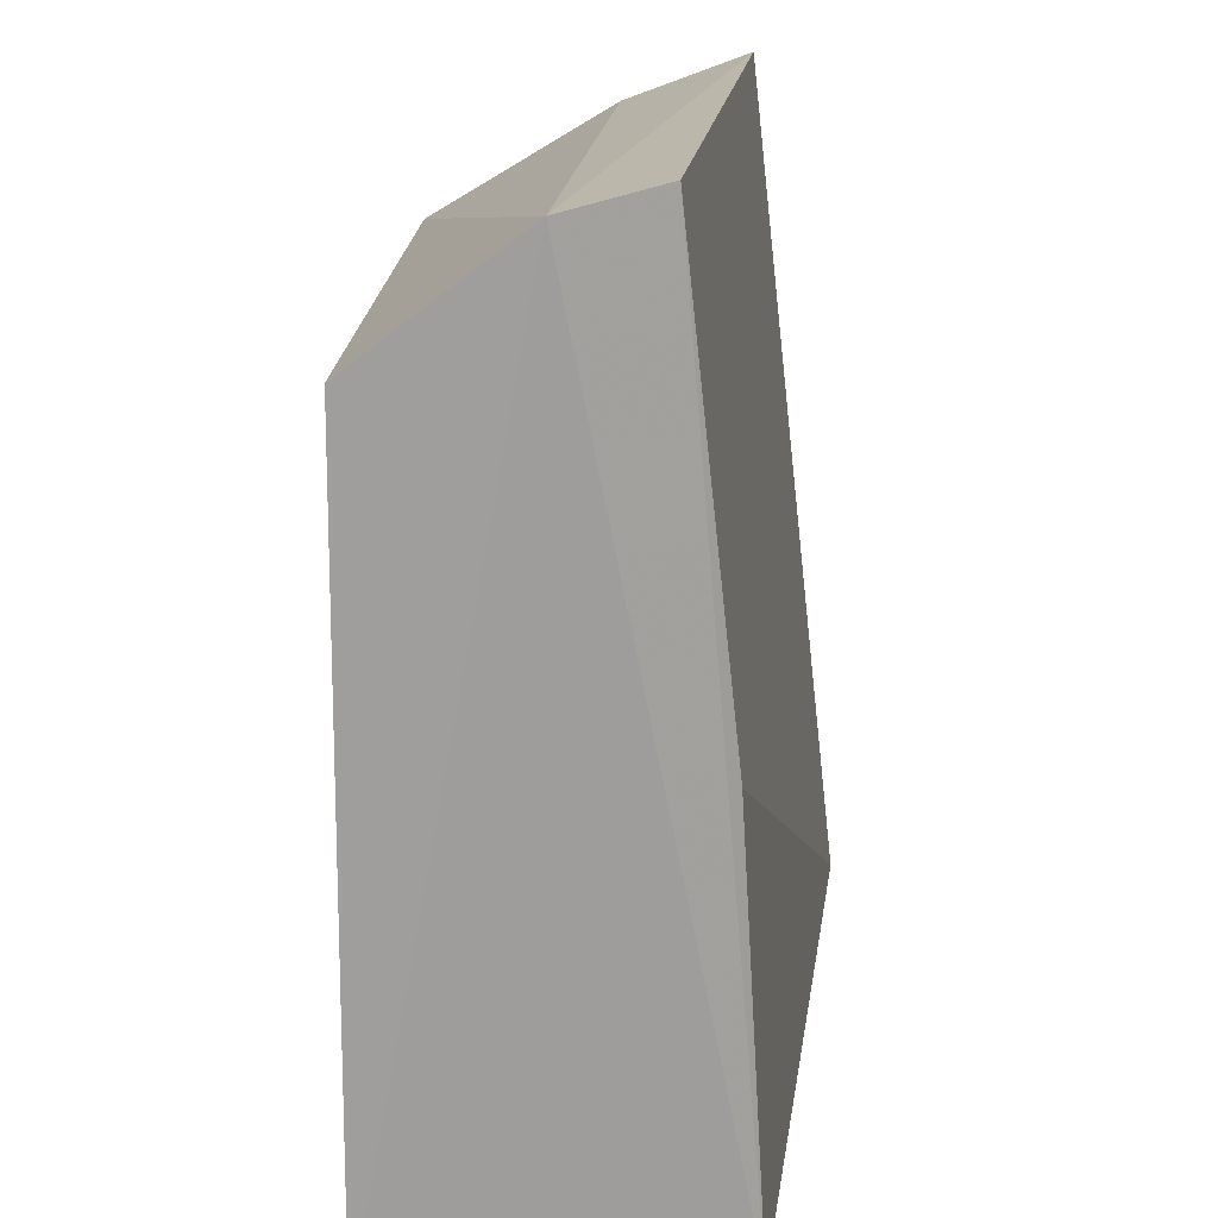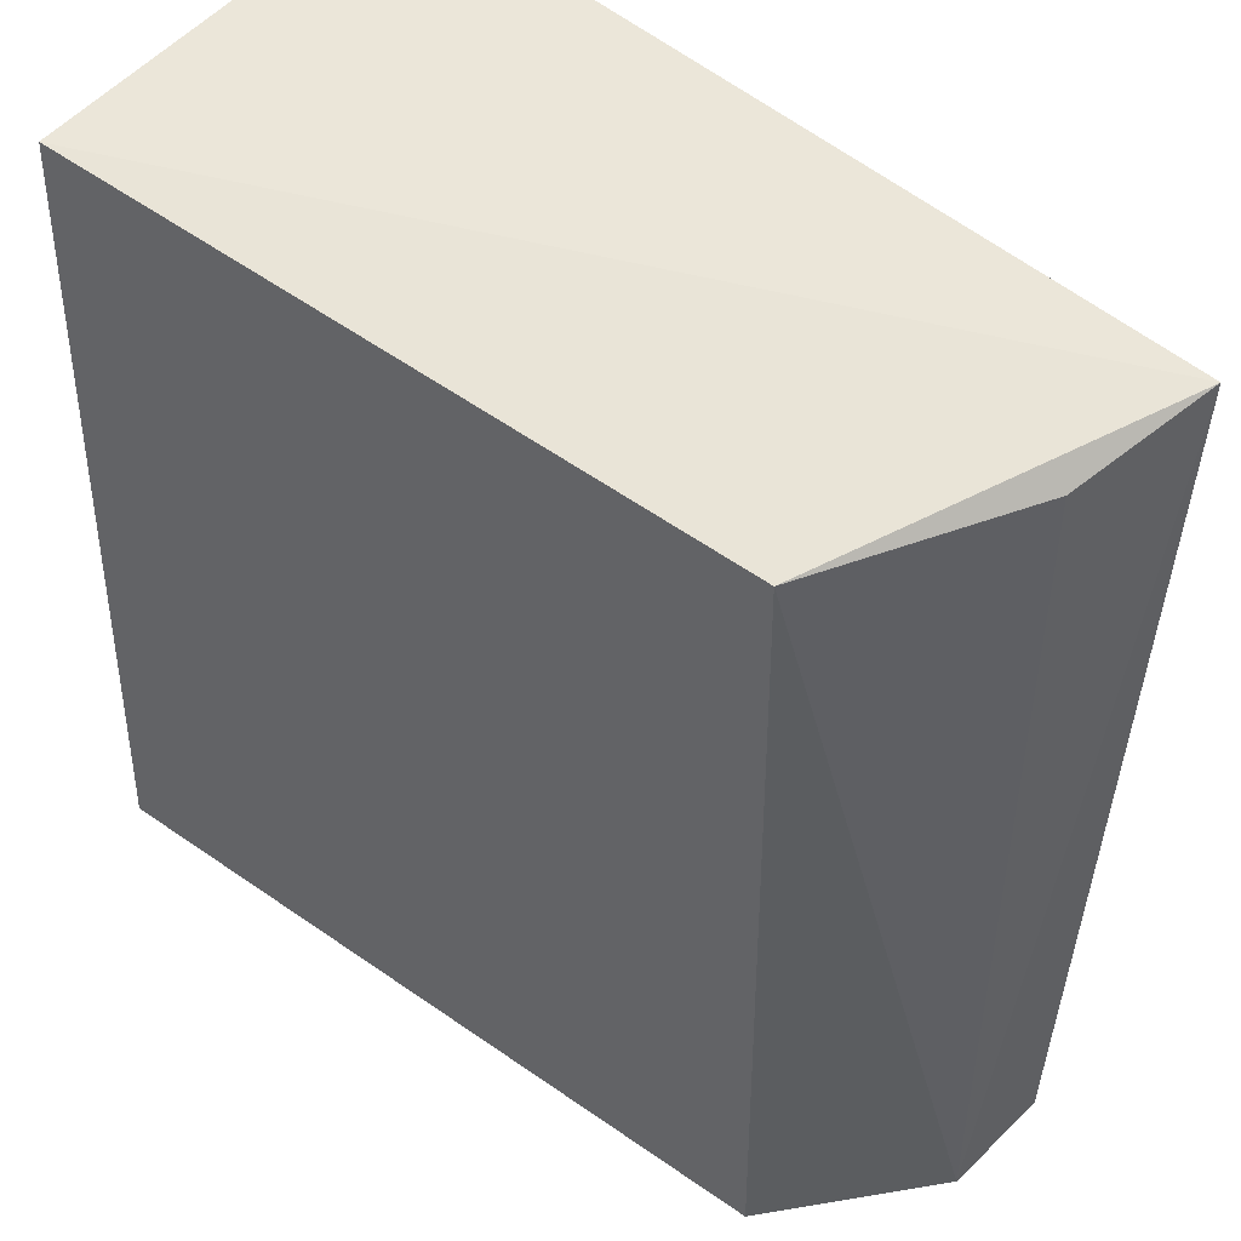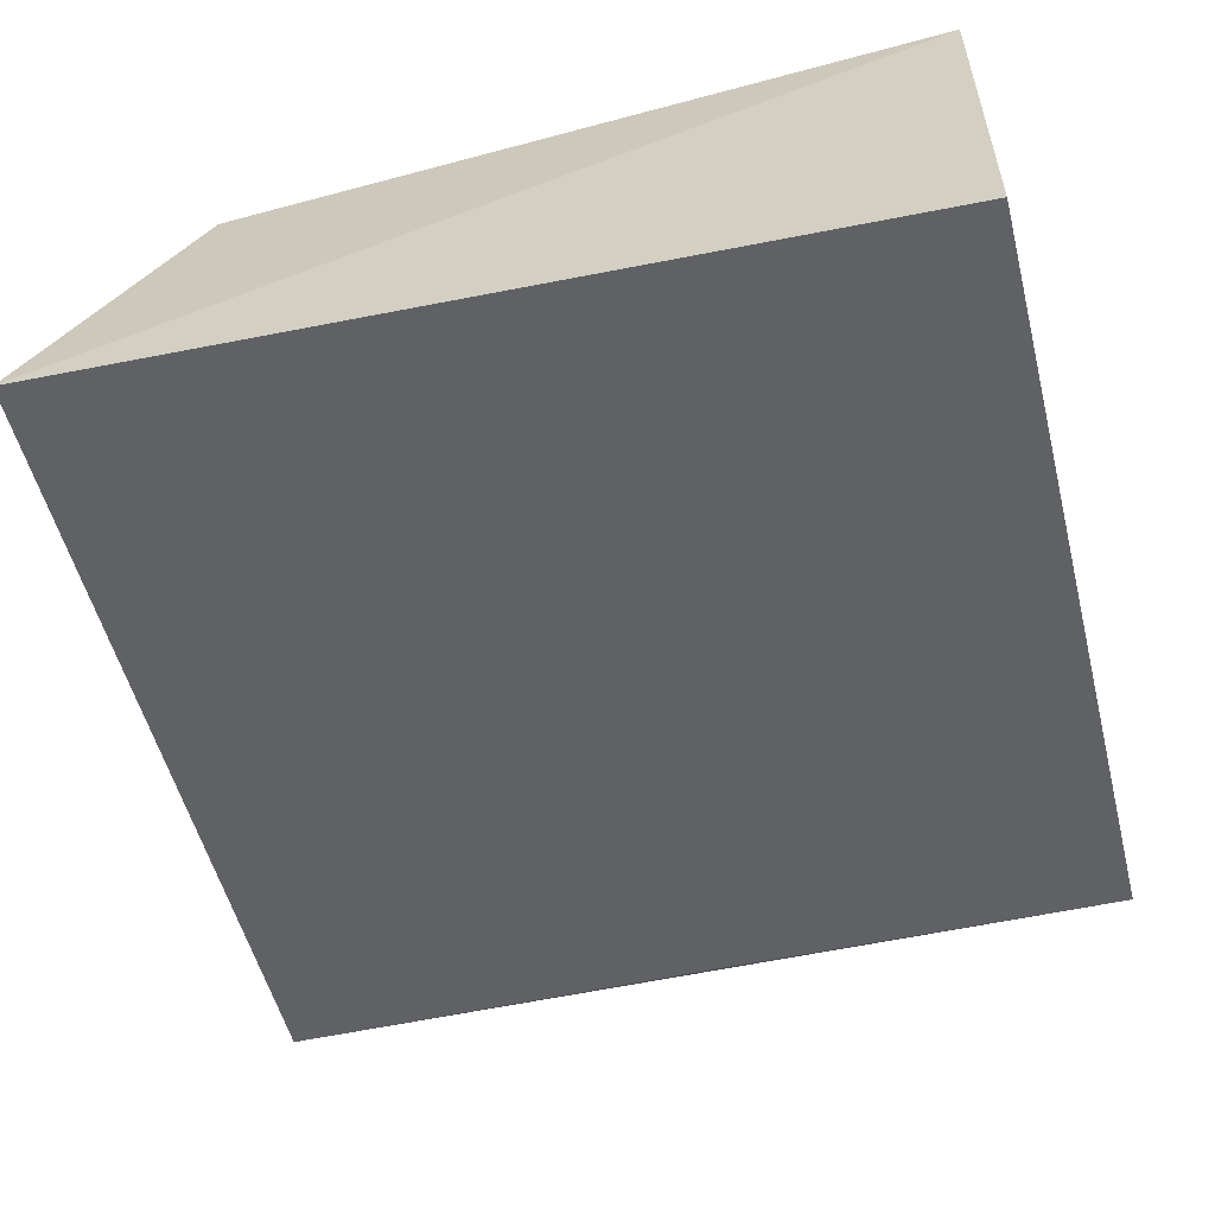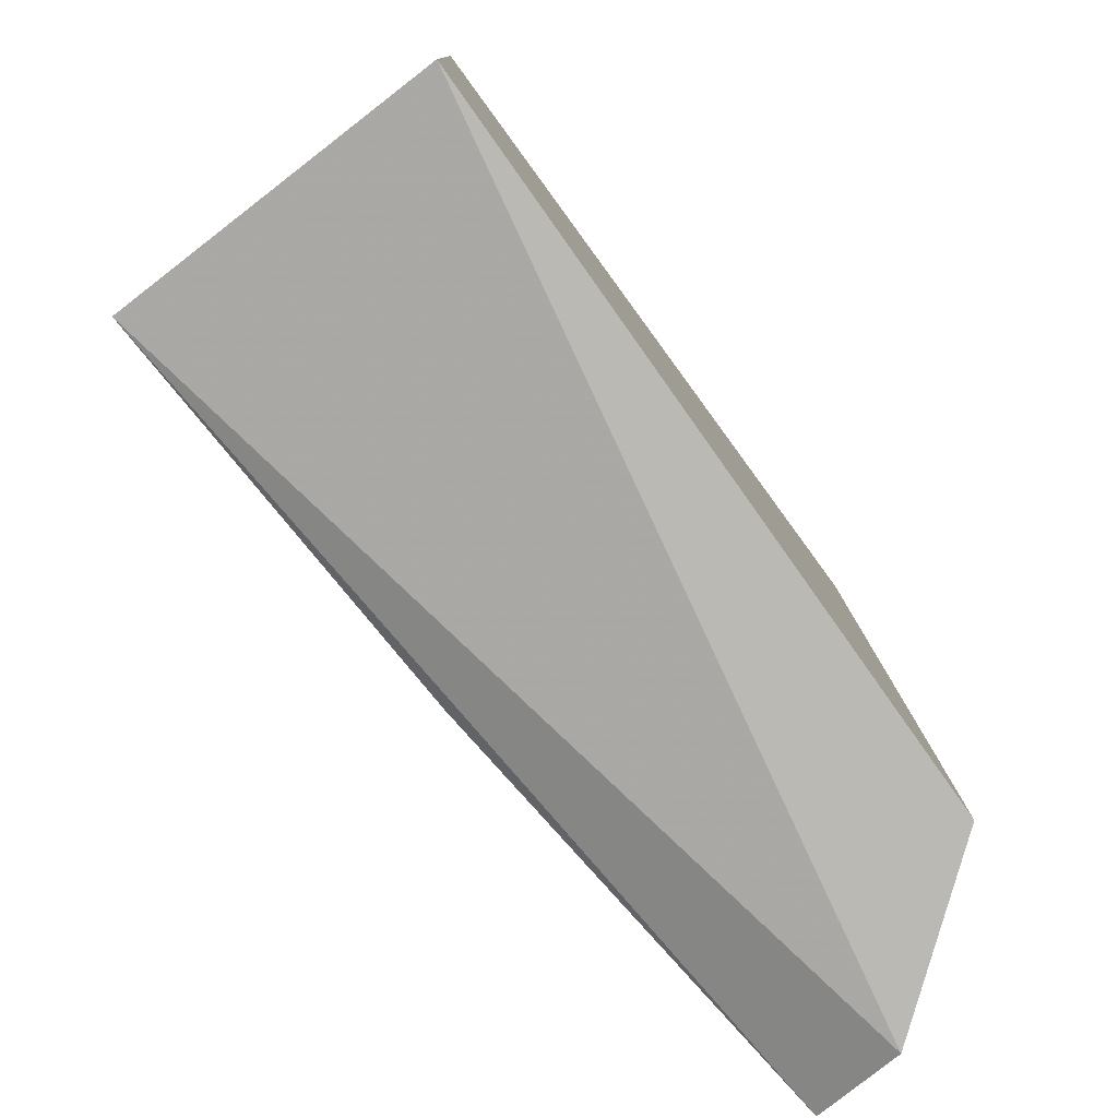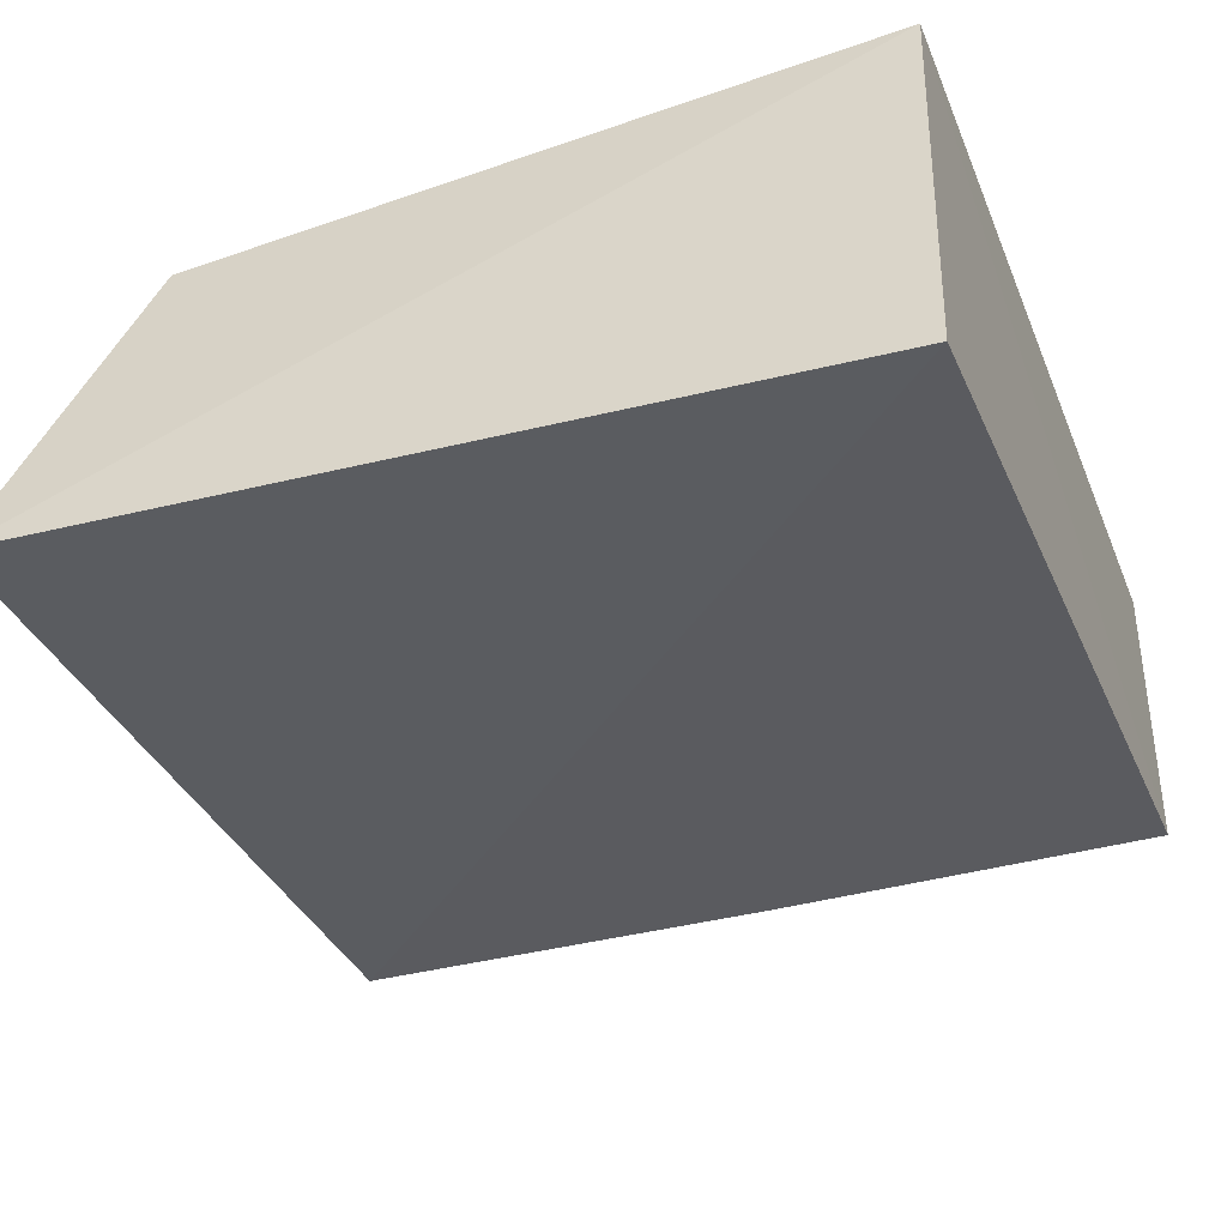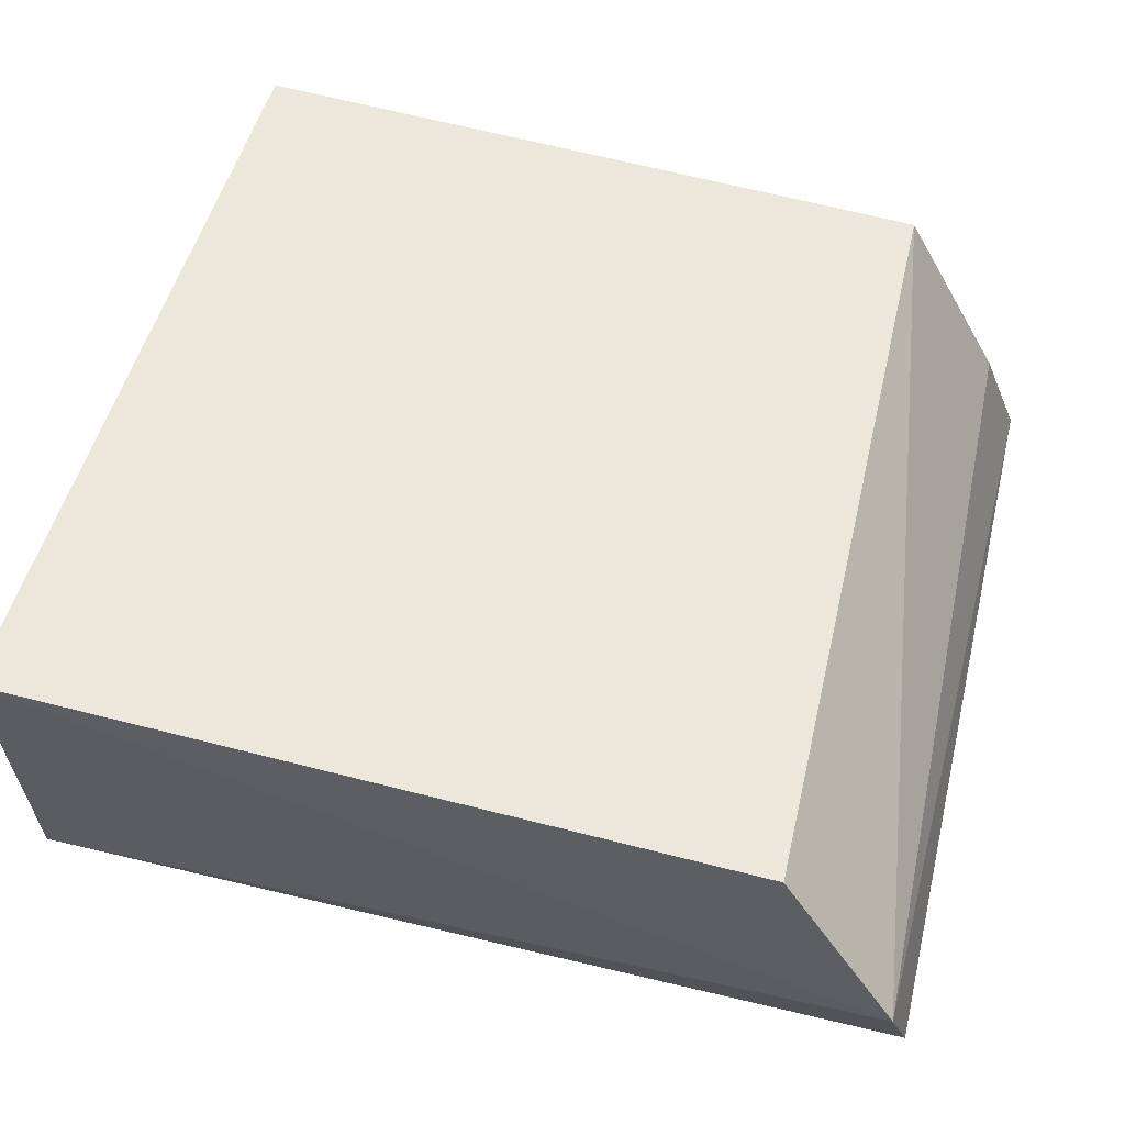
<metadata>
{"format":"obj","ext":"obj","renderer":"f3d","projection":"perspective","resolution":1024,"background":"white","views":[{"elev":-72.7,"azim":-87.9,"up":"+Z"},{"elev":49.6,"azim":-140.0,"up":"+Z"},{"elev":-56.5,"azim":13.8,"up":"+Y"},{"elev":-77.7,"azim":127.6,"up":"+Z"},{"elev":-40.7,"azim":20.7,"up":"+Y"},{"elev":53.7,"azim":-165.5,"up":"+Y"}]}
</metadata>
<code>
v -0.03473 0.02365 0.1234
v -0.03475 0.02146 0.1235
v -0.03471 0.02381 0.1189
v -0.03931 0.02279 0.1188
v -0.03933 0.0218 0.1235
v -0.03472 0.02206 0.1191
v -0.03856 0.02355 0.1233
v -0.0394 0.02229 0.119
v -0.03868 0.02366 0.1189
v -0.03913 0.0225 0.1233
v -0.03693 0.02211 0.1191
f 5 2 1
f 6 4 3
f 6 1 2
f 6 3 1
f 7 1 3
f 7 5 1
f 8 5 4
f 8 4 6
f 8 2 5
f 9 7 3
f 9 3 4
f 9 4 7
f 10 7 4
f 10 4 5
f 10 5 7
f 11 8 6
f 11 6 2
f 11 2 8

</code>
